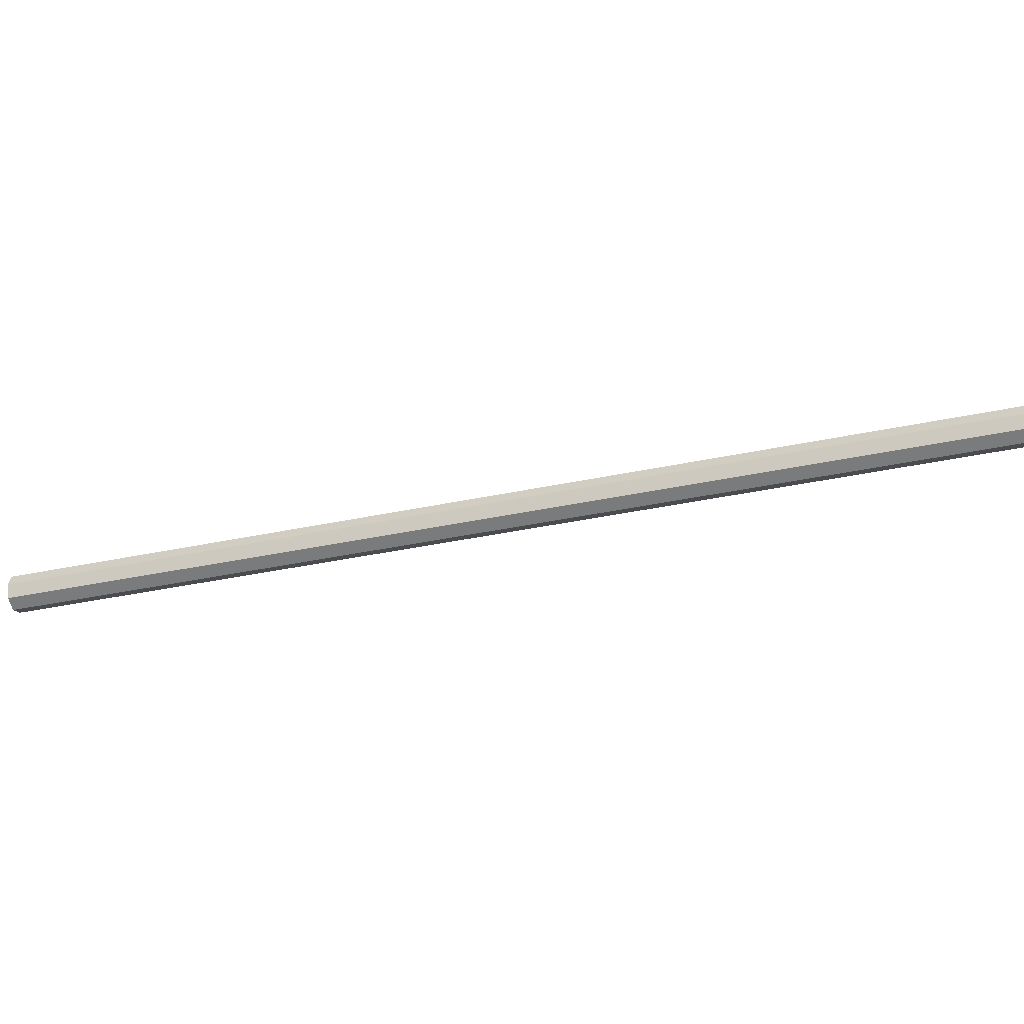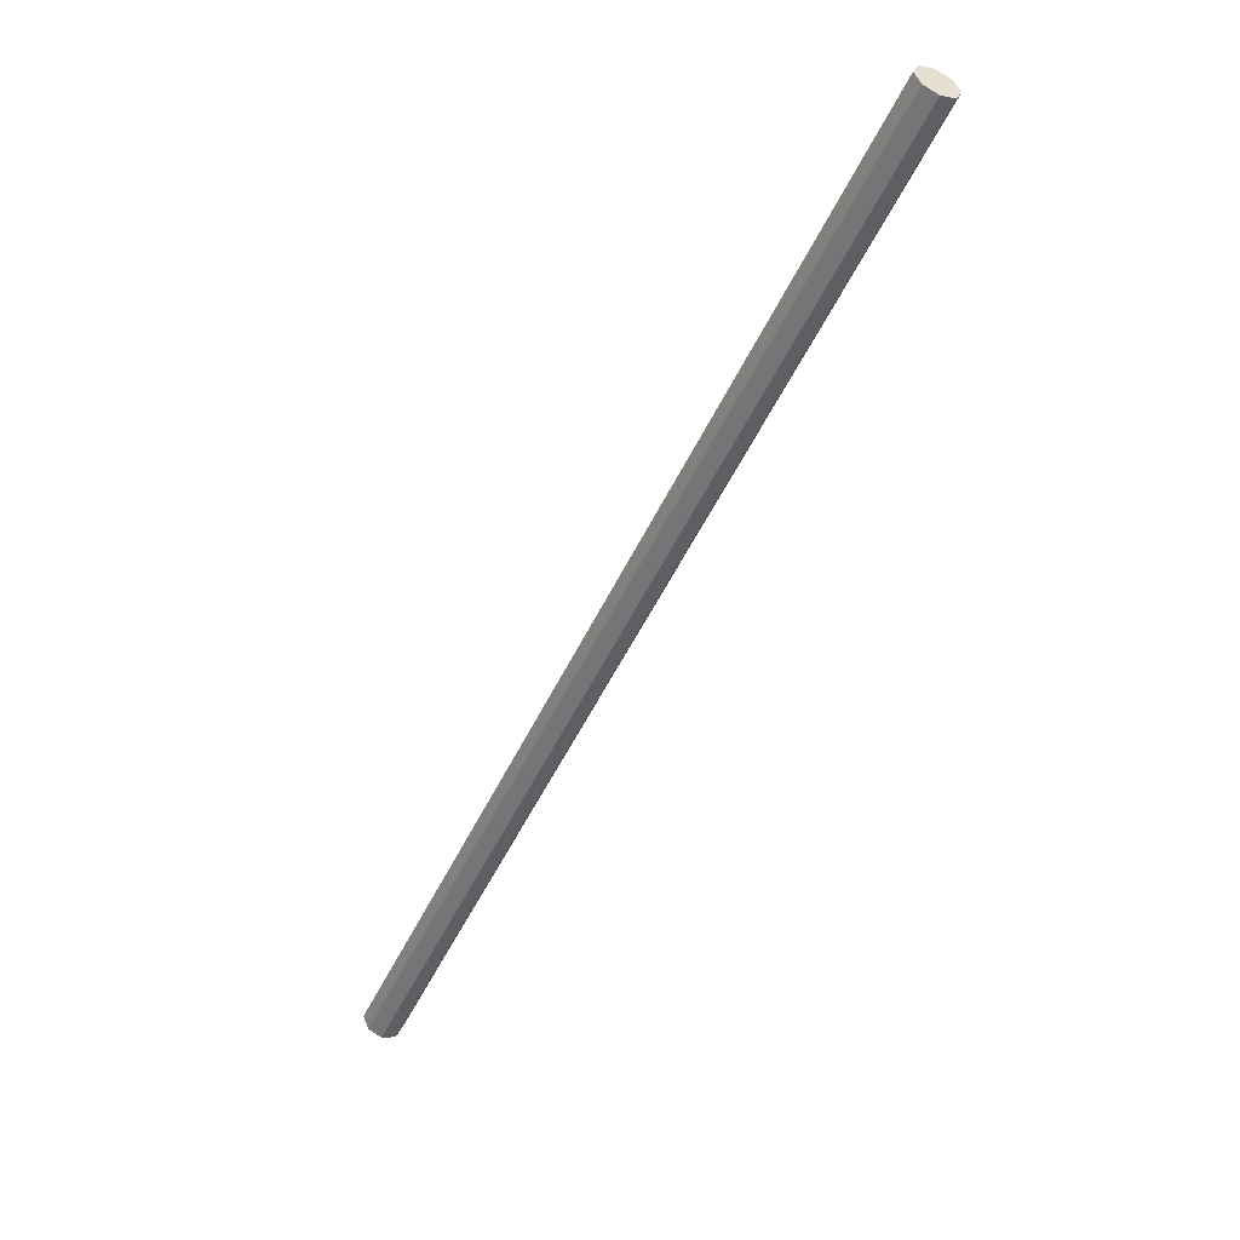
<metadata>
{"format":"obj","ext":"obj","renderer":"f3d","projection":"perspective","resolution":1024,"background":"white","views":[{"elev":-37.4,"azim":63.9,"up":"+Z"},{"elev":-50.4,"azim":-65.9,"up":"+Z"}]}
</metadata>
<code>
v 0.7116 0.548 -0.1706
v 0.5838 0.661 -0.2412
v 0.456 0.7739 -0.1706
v 0.403 0.8207 0
v 0.456 0.7739 0.1706
v 0.5838 0.661 0.2412
v 0.7116 0.548 0.1706
v 0.7646 0.5013 0
v 0.8591 0.715 -0.1706
v 0.7312 0.8279 -0.2412
v 0.6034 0.9408 -0.1706
v 0.5504 0.9876 0
v 0.6034 0.9408 0.1706
v 0.7312 0.8279 0.2412
v 0.8591 0.715 0.1706
v 0.912 0.6682 0
v 1.006 0.8819 -0.1706
v 0.8786 0.9948 -0.2412
v 0.7508 1.108 -0.1706
v 0.6978 1.154 0
v 0.7508 1.108 0.1706
v 0.8786 0.9948 0.2412
v 1.006 0.8819 0.1706
v 1.059 0.8351 0
v 1.154 1.049 -0.1706
v 1.026 1.162 -0.2412
v 0.8982 1.275 -0.1706
v 0.8453 1.321 0
v 0.8982 1.275 0.1706
v 1.026 1.162 0.2412
v 1.154 1.049 0.1706
v 1.207 1.002 0
v 1.301 1.216 -0.1706
v 1.173 1.329 -0.2412
v 1.046 1.442 -0.1706
v 0.9927 1.488 0
v 1.046 1.442 0.1706
v 1.173 1.329 0.2412
v 1.301 1.216 0.1706
v 1.354 1.169 0
v 1.449 1.383 -0.1706
v 1.321 1.496 -0.2412
v 1.193 1.608 -0.1706
v 1.14 1.655 0
v 1.193 1.608 0.1706
v 1.321 1.496 0.2412
v 1.449 1.383 0.1706
v 1.502 1.336 0
v 1.596 1.55 -0.1706
v 1.468 1.662 -0.2412
v 1.341 1.775 -0.1706
v 1.288 1.822 0
v 1.341 1.775 0.1706
v 1.468 1.662 0.2412
v 1.596 1.55 0.1706
v 1.649 1.503 0
v 1.744 1.716 -0.1706
v 1.616 1.829 -0.2412
v 1.488 1.942 -0.1706
v 1.435 1.989 0
v 1.488 1.942 0.1706
v 1.616 1.829 0.2412
v 1.744 1.716 0.1706
v 1.797 1.67 0
v 1.891 1.883 -0.1706
v 1.763 1.996 -0.2412
v 1.635 2.109 -0.1706
v 1.582 2.156 0
v 1.635 2.109 0.1706
v 1.763 1.996 0.2412
v 1.891 1.883 0.1706
v 1.944 1.837 0
v 2.038 2.05 -0.1706
v 1.911 2.163 -0.2412
v 1.783 2.276 -0.1706
v 1.73 2.323 0
v 1.783 2.276 0.1706
v 1.911 2.163 0.2412
v 2.038 2.05 0.1706
v 2.091 2.003 0
v 2.186 2.217 -0.1706
v 2.058 2.33 -0.2412
v 1.93 2.443 -0.1706
v 1.877 2.49 0
v 1.93 2.443 0.1706
v 2.058 2.33 0.2412
v 2.186 2.217 0.1706
v 2.239 2.17 0
v 2.333 2.384 -0.1706
v 2.205 2.497 -0.2412
v 2.078 2.61 -0.1706
v 2.025 2.657 0
v 2.078 2.61 0.1706
v 2.205 2.497 0.2412
v 2.333 2.384 0.1706
v 2.386 2.337 0
v 2.481 2.551 -0.1706
v 2.353 2.664 -0.2412
v 2.225 2.777 -0.1706
v 2.172 2.824 0
v 2.225 2.777 0.1706
v 2.353 2.664 0.2412
v 2.481 2.551 0.1706
v 2.534 2.504 0
v 2.628 2.718 -0.1706
v 2.5 2.831 -0.2412
v 2.372 2.944 -0.1706
v 2.32 2.991 0
v 2.372 2.944 0.1706
v 2.5 2.831 0.2412
v 2.628 2.718 0.1706
v 2.681 2.671 0
v 2.776 2.885 -0.1706
v 2.648 2.998 -0.2412
v 2.52 3.111 -0.1706
v 2.467 3.157 0
v 2.52 3.111 0.1706
v 2.648 2.998 0.2412
v 2.776 2.885 0.1706
v 2.829 2.838 0
v 2.923 3.052 -0.1706
v 2.795 3.165 -0.2412
v 2.667 3.278 -0.1706
v 2.614 3.324 0
v 2.667 3.278 0.1706
v 2.795 3.165 0.2412
v 2.923 3.052 0.1706
v 2.976 3.005 0
v 3.07 3.219 -0.1706
v 2.943 3.332 -0.2412
v 2.815 3.444 -0.1706
v 2.762 3.491 0
v 2.815 3.444 0.1706
v 2.943 3.332 0.2412
v 3.07 3.219 0.1706
v 3.123 3.172 0
v 3.218 3.386 -0.1706
v 3.09 3.498 -0.2412
v 2.962 3.611 -0.1706
v 2.909 3.658 0
v 2.962 3.611 0.1706
v 3.09 3.498 0.2412
v 3.218 3.386 0.1706
v 3.271 3.339 0
v 3.365 3.552 -0.1706
v 3.237 3.665 -0.2412
v 3.11 3.778 -0.1706
v 3.057 3.825 0
v 3.11 3.778 0.1706
v 3.237 3.665 0.2412
v 3.365 3.552 0.1706
v 3.418 3.506 0
v 3.513 3.719 -0.1706
v 3.385 3.832 -0.2412
v 3.257 3.945 -0.1706
v 3.204 3.992 0
v 3.257 3.945 0.1706
v 3.385 3.832 0.2412
v 3.513 3.719 0.1706
v 3.566 3.673 0
v 3.66 3.886 -0.1706
v 3.532 3.999 -0.2412
v 3.404 4.112 -0.1706
v 3.351 4.159 0
v 3.404 4.112 0.1706
v 3.532 3.999 0.2412
v 3.66 3.886 0.1706
v 3.713 3.84 0
v 3.808 4.053 -0.1706
v 3.68 4.166 -0.2412
v 3.552 4.279 -0.1706
v 3.499 4.326 0
v 3.552 4.279 0.1706
v 3.68 4.166 0.2412
v 3.808 4.053 0.1706
v 3.861 4.006 0
v 3.955 4.22 -0.1706
v 3.827 4.333 -0.2412
v 3.699 4.446 -0.1706
v 3.646 4.493 0
v 3.699 4.446 0.1706
v 3.827 4.333 0.2412
v 3.955 4.22 0.1706
v 4.008 4.173 0
v 4.102 4.387 -0.1706
v 3.975 4.5 -0.2412
v 3.847 4.613 -0.1706
v 3.794 4.66 0
v 3.847 4.613 0.1706
v 3.975 4.5 0.2412
v 4.102 4.387 0.1706
v 4.155 4.34 0
v 4.25 4.554 -0.1706
v 4.122 4.667 -0.2412
v 3.994 4.78 -0.1706
v 3.941 4.827 0
v 3.994 4.78 0.1706
v 4.122 4.667 0.2412
v 4.25 4.554 0.1706
v 4.303 4.507 0
v 4.397 4.721 -0.1706
v 4.269 4.834 -0.2412
v 4.142 4.947 -0.1706
v 4.089 4.993 0
v 4.142 4.947 0.1706
v 4.269 4.834 0.2412
v 4.397 4.721 0.1706
v 4.45 4.674 0
v 4.545 4.888 -0.1706
v 4.417 5.001 -0.2412
v 4.289 5.114 -0.1706
v 4.236 5.16 0
v 4.289 5.114 0.1706
v 4.417 5.001 0.2412
v 4.545 4.888 0.1706
v 4.598 4.841 0
v 4.692 5.055 -0.1706
v 4.564 5.168 -0.2412
v 4.436 5.281 -0.1706
v 4.383 5.327 0
v 4.436 5.281 0.1706
v 4.564 5.168 0.2412
v 4.692 5.055 0.1706
v 4.745 5.008 0
v 4.84 5.222 -0.1706
v 4.712 5.335 -0.2412
v 4.584 5.447 -0.1706
v 4.531 5.494 0
v 4.584 5.447 0.1706
v 4.712 5.335 0.2412
v 4.84 5.222 0.1706
v 4.892 5.175 0
v 4.987 5.389 -0.1706
v 4.859 5.501 -0.2412
v 4.731 5.614 -0.1706
v 4.678 5.661 0
v 4.731 5.614 0.1706
v 4.859 5.501 0.2412
v 4.987 5.389 0.1706
v 5.04 5.342 0
v 5.134 5.555 -0.1706
v 5.007 5.668 -0.2412
v 4.879 5.781 -0.1706
v 4.826 5.828 0
v 4.879 5.781 0.1706
v 5.007 5.668 0.2412
v 5.134 5.555 0.1706
v 5.187 5.509 0
v 5.282 5.722 -0.1706
v 5.154 5.835 -0.2412
v 5.026 5.948 -0.1706
v 4.973 5.995 0
v 5.026 5.948 0.1706
v 5.154 5.835 0.2412
v 5.282 5.722 0.1706
v 5.335 5.676 0
v 5.429 5.889 -0.1706
v 5.301 6.002 -0.2412
v 5.174 6.115 -0.1706
v 5.121 6.162 0
v 5.174 6.115 0.1706
v 5.301 6.002 0.2412
v 5.429 5.889 0.1706
v 5.482 5.842 0
v 5.577 6.056 -0.1706
v 5.449 6.169 -0.2412
v 5.321 6.282 -0.1706
v 5.268 6.329 0
v 5.321 6.282 0.1706
v 5.449 6.169 0.2412
v 5.577 6.056 0.1706
v 5.63 6.009 0
v 5.724 6.223 -0.1706
v 5.596 6.336 -0.2412
v 5.468 6.449 -0.1706
v 5.415 6.496 0
v 5.468 6.449 0.1706
v 5.596 6.336 0.2412
v 5.724 6.223 0.1706
v 5.777 6.176 0
v 5.872 6.39 -0.1706
v 5.744 6.503 -0.2412
v 5.616 6.616 -0.1706
v 5.563 6.663 0
v 5.616 6.616 0.1706
v 5.744 6.503 0.2412
v 5.872 6.39 0.1706
v 5.924 6.343 0
v 6.019 6.557 -0.1706
v 5.891 6.67 -0.2412
v 5.763 6.783 -0.1706
v 5.71 6.83 0
v 5.763 6.783 0.1706
v 5.891 6.67 0.2412
v 6.019 6.557 0.1706
v 6.072 6.51 0
v 6.166 6.724 -0.1706
v 6.039 6.837 -0.2412
v 5.911 6.95 -0.1706
v 5.858 6.996 0
v 5.911 6.95 0.1706
v 6.039 6.837 0.2412
v 6.166 6.724 0.1706
v 6.219 6.677 0
v 6.314 6.891 -0.1706
v 6.186 7.004 -0.2412
v 6.058 7.117 -0.1706
v 6.005 7.163 0
v 6.058 7.117 0.1706
v 6.186 7.004 0.2412
v 6.314 6.891 0.1706
v 6.367 6.844 0
v 6.461 7.058 -0.1706
v 6.333 7.171 -0.2412
v 6.206 7.283 -0.1706
v 6.153 7.33 0
v 6.206 7.283 0.1706
v 6.333 7.171 0.2412
v 6.461 7.058 0.1706
v 6.514 7.011 0
v 6.609 7.225 -0.1706
v 6.481 7.337 -0.2412
v 6.353 7.45 -0.1706
v 6.3 7.497 0
v 6.353 7.45 0.1706
v 6.481 7.337 0.2412
v 6.609 7.225 0.1706
v 6.662 7.178 0
v 6.756 7.391 -0.1706
v 6.628 7.504 -0.2412
v 6.5 7.617 -0.1706
v 6.447 7.664 0
v 6.5 7.617 0.1706
v 6.628 7.504 0.2412
v 6.756 7.391 0.1706
v 6.809 7.345 0
v 6.903 7.558 -0.1706
v 6.776 7.671 -0.2412
v 6.648 7.784 -0.1706
v 6.595 7.831 0
v 6.648 7.784 0.1706
v 6.776 7.671 0.2412
v 6.903 7.558 0.1706
v 6.956 7.512 0
v 7.051 7.725 -0.1706
v 6.923 7.838 -0.2412
v 6.795 7.951 -0.1706
v 6.742 7.998 0
v 6.795 7.951 0.1706
v 6.923 7.838 0.2412
v 7.051 7.725 0.1706
v 7.104 7.679 0
v 7.198 7.892 -0.1706
v 7.07 8.005 -0.2412
v 6.943 8.118 -0.1706
v 6.89 8.165 0
v 6.943 8.118 0.1706
v 7.07 8.005 0.2412
v 7.198 7.892 0.1706
v 7.251 7.845 0
v 7.346 8.059 -0.1706
v 7.218 8.172 -0.2412
v 7.09 8.285 -0.1706
v 7.037 8.332 0
v 7.09 8.285 0.1706
v 7.218 8.172 0.2412
v 7.346 8.059 0.1706
v 7.399 8.012 0
v 7.493 8.226 -0.1706
v 7.365 8.339 -0.2412
v 7.238 8.452 -0.1706
v 7.185 8.499 0
v 7.238 8.452 0.1706
v 7.365 8.339 0.2412
v 7.493 8.226 0.1706
v 7.546 8.179 0
v 7.641 8.393 -0.1706
v 7.513 8.506 -0.2412
v 7.385 8.619 -0.1706
v 7.332 8.666 0
v 7.385 8.619 0.1706
v 7.513 8.506 0.2412
v 7.641 8.393 0.1706
v 7.694 8.346 0
v 7.788 8.56 -0.1706
v 7.66 8.673 -0.2412
v 7.532 8.786 -0.1706
v 7.479 8.832 0
v 7.532 8.786 0.1706
v 7.66 8.673 0.2412
v 7.788 8.56 0.1706
v 7.841 8.513 0
v 7.935 8.727 -0.1706
v 7.808 8.84 -0.2412
v 7.68 8.953 -0.1706
v 7.627 8.999 0
v 7.68 8.953 0.1706
v 7.808 8.84 0.2412
v 7.935 8.727 0.1706
v 7.988 8.68 0
v 8.083 8.894 -0.1706
v 7.955 9.007 -0.2412
v 7.827 9.12 -0.1706
v 7.774 9.166 0
v 7.827 9.12 0.1706
v 7.955 9.007 0.2412
v 8.083 8.894 0.1706
v 8.136 8.847 0
v 8.23 9.061 -0.1706
v 8.102 9.174 -0.2412
v 7.975 9.286 -0.1706
v 7.922 9.333 0
v 7.975 9.286 0.1706
v 8.102 9.174 0.2412
v 8.23 9.061 0.1706
v 8.283 9.014 0
v 8.378 9.228 -0.1706
v 8.25 9.34 -0.2412
v 8.122 9.453 -0.1706
v 8.069 9.5 0
v 8.122 9.453 0.1706
v 8.25 9.34 0.2412
v 8.378 9.228 0.1706
v 8.431 9.181 0
v 8.525 9.394 -0.1706
v 8.397 9.507 -0.2412
v 8.269 9.62 -0.1706
v 8.217 9.667 0
v 8.269 9.62 0.1706
v 8.397 9.507 0.2412
v 8.525 9.394 0.1706
v 8.578 9.348 0
v 8.673 9.561 -0.1706
v 8.545 9.674 -0.2412
v 8.417 9.787 -0.1706
v 8.364 9.834 0
v 8.417 9.787 0.1706
v 8.545 9.674 0.2412
v 8.673 9.561 0.1706
v 8.726 9.515 0
v 8.82 9.728 -0.1706
v 8.692 9.841 -0.2412
v 8.564 9.954 -0.1706
v 8.511 10 0
v 8.564 9.954 0.1706
v 8.692 9.841 0.2412
v 8.82 9.728 0.1706
v 8.873 9.681 0
v 8.967 9.895 -0.1706
v 8.84 10.01 -0.2412
v 8.712 10.12 -0.1706
v 8.659 10.17 0
v 8.712 10.12 0.1706
v 8.84 10.01 0.2412
v 8.967 9.895 0.1706
v 9.02 9.848 0
v 9.115 10.06 -0.1706
v 8.987 10.18 -0.2412
v 8.859 10.29 -0.1706
v 8.806 10.33 0
v 8.859 10.29 0.1706
v 8.987 10.18 0.2412
v 9.115 10.06 0.1706
v 9.168 10.02 0
v 9.262 10.23 -0.1706
v 9.134 10.34 -0.2412
v 9.007 10.45 -0.1706
v 8.954 10.5 0
v 9.007 10.45 0.1706
v 9.134 10.34 0.2412
v 9.262 10.23 0.1706
v 9.315 10.18 0
v 9.41 10.4 -0.1706
v 9.282 10.51 -0.2412
v 9.154 10.62 -0.1706
v 9.101 10.67 0
v 9.154 10.62 0.1706
v 9.282 10.51 0.2412
v 9.41 10.4 0.1706
v 9.463 10.35 0
v 9.557 10.56 -0.1706
v 9.429 10.68 -0.2412
v 9.301 10.79 -0.1706
v 9.248 10.84 0
v 9.301 10.79 0.1706
v 9.429 10.68 0.2412
v 9.557 10.56 0.1706
v 9.61 10.52 0
v 0.5838 0.661 0
v 9.429 10.68 0
f 1 2 10 9
f 2 3 11 10
f 3 4 12 11
f 4 5 13 12
f 5 6 14 13
f 6 7 15 14
f 7 8 16 15
f 8 1 9 16
f 9 10 18 17
f 10 11 19 18
f 11 12 20 19
f 12 13 21 20
f 13 14 22 21
f 14 15 23 22
f 15 16 24 23
f 16 9 17 24
f 17 18 26 25
f 18 19 27 26
f 19 20 28 27
f 20 21 29 28
f 21 22 30 29
f 22 23 31 30
f 23 24 32 31
f 24 17 25 32
f 25 26 34 33
f 26 27 35 34
f 27 28 36 35
f 28 29 37 36
f 29 30 38 37
f 30 31 39 38
f 31 32 40 39
f 32 25 33 40
f 33 34 42 41
f 34 35 43 42
f 35 36 44 43
f 36 37 45 44
f 37 38 46 45
f 38 39 47 46
f 39 40 48 47
f 40 33 41 48
f 41 42 50 49
f 42 43 51 50
f 43 44 52 51
f 44 45 53 52
f 45 46 54 53
f 46 47 55 54
f 47 48 56 55
f 48 41 49 56
f 49 50 58 57
f 50 51 59 58
f 51 52 60 59
f 52 53 61 60
f 53 54 62 61
f 54 55 63 62
f 55 56 64 63
f 56 49 57 64
f 57 58 66 65
f 58 59 67 66
f 59 60 68 67
f 60 61 69 68
f 61 62 70 69
f 62 63 71 70
f 63 64 72 71
f 64 57 65 72
f 65 66 74 73
f 66 67 75 74
f 67 68 76 75
f 68 69 77 76
f 69 70 78 77
f 70 71 79 78
f 71 72 80 79
f 72 65 73 80
f 73 74 82 81
f 74 75 83 82
f 75 76 84 83
f 76 77 85 84
f 77 78 86 85
f 78 79 87 86
f 79 80 88 87
f 80 73 81 88
f 81 82 90 89
f 82 83 91 90
f 83 84 92 91
f 84 85 93 92
f 85 86 94 93
f 86 87 95 94
f 87 88 96 95
f 88 81 89 96
f 89 90 98 97
f 90 91 99 98
f 91 92 100 99
f 92 93 101 100
f 93 94 102 101
f 94 95 103 102
f 95 96 104 103
f 96 89 97 104
f 97 98 106 105
f 98 99 107 106
f 99 100 108 107
f 100 101 109 108
f 101 102 110 109
f 102 103 111 110
f 103 104 112 111
f 104 97 105 112
f 105 106 114 113
f 106 107 115 114
f 107 108 116 115
f 108 109 117 116
f 109 110 118 117
f 110 111 119 118
f 111 112 120 119
f 112 105 113 120
f 113 114 122 121
f 114 115 123 122
f 115 116 124 123
f 116 117 125 124
f 117 118 126 125
f 118 119 127 126
f 119 120 128 127
f 120 113 121 128
f 121 122 130 129
f 122 123 131 130
f 123 124 132 131
f 124 125 133 132
f 125 126 134 133
f 126 127 135 134
f 127 128 136 135
f 128 121 129 136
f 129 130 138 137
f 130 131 139 138
f 131 132 140 139
f 132 133 141 140
f 133 134 142 141
f 134 135 143 142
f 135 136 144 143
f 136 129 137 144
f 137 138 146 145
f 138 139 147 146
f 139 140 148 147
f 140 141 149 148
f 141 142 150 149
f 142 143 151 150
f 143 144 152 151
f 144 137 145 152
f 145 146 154 153
f 146 147 155 154
f 147 148 156 155
f 148 149 157 156
f 149 150 158 157
f 150 151 159 158
f 151 152 160 159
f 152 145 153 160
f 153 154 162 161
f 154 155 163 162
f 155 156 164 163
f 156 157 165 164
f 157 158 166 165
f 158 159 167 166
f 159 160 168 167
f 160 153 161 168
f 161 162 170 169
f 162 163 171 170
f 163 164 172 171
f 164 165 173 172
f 165 166 174 173
f 166 167 175 174
f 167 168 176 175
f 168 161 169 176
f 169 170 178 177
f 170 171 179 178
f 171 172 180 179
f 172 173 181 180
f 173 174 182 181
f 174 175 183 182
f 175 176 184 183
f 176 169 177 184
f 177 178 186 185
f 178 179 187 186
f 179 180 188 187
f 180 181 189 188
f 181 182 190 189
f 182 183 191 190
f 183 184 192 191
f 184 177 185 192
f 185 186 194 193
f 186 187 195 194
f 187 188 196 195
f 188 189 197 196
f 189 190 198 197
f 190 191 199 198
f 191 192 200 199
f 192 185 193 200
f 193 194 202 201
f 194 195 203 202
f 195 196 204 203
f 196 197 205 204
f 197 198 206 205
f 198 199 207 206
f 199 200 208 207
f 200 193 201 208
f 201 202 210 209
f 202 203 211 210
f 203 204 212 211
f 204 205 213 212
f 205 206 214 213
f 206 207 215 214
f 207 208 216 215
f 208 201 209 216
f 209 210 218 217
f 210 211 219 218
f 211 212 220 219
f 212 213 221 220
f 213 214 222 221
f 214 215 223 222
f 215 216 224 223
f 216 209 217 224
f 217 218 226 225
f 218 219 227 226
f 219 220 228 227
f 220 221 229 228
f 221 222 230 229
f 222 223 231 230
f 223 224 232 231
f 224 217 225 232
f 225 226 234 233
f 226 227 235 234
f 227 228 236 235
f 228 229 237 236
f 229 230 238 237
f 230 231 239 238
f 231 232 240 239
f 232 225 233 240
f 233 234 242 241
f 234 235 243 242
f 235 236 244 243
f 236 237 245 244
f 237 238 246 245
f 238 239 247 246
f 239 240 248 247
f 240 233 241 248
f 241 242 250 249
f 242 243 251 250
f 243 244 252 251
f 244 245 253 252
f 245 246 254 253
f 246 247 255 254
f 247 248 256 255
f 248 241 249 256
f 249 250 258 257
f 250 251 259 258
f 251 252 260 259
f 252 253 261 260
f 253 254 262 261
f 254 255 263 262
f 255 256 264 263
f 256 249 257 264
f 257 258 266 265
f 258 259 267 266
f 259 260 268 267
f 260 261 269 268
f 261 262 270 269
f 262 263 271 270
f 263 264 272 271
f 264 257 265 272
f 265 266 274 273
f 266 267 275 274
f 267 268 276 275
f 268 269 277 276
f 269 270 278 277
f 270 271 279 278
f 271 272 280 279
f 272 265 273 280
f 273 274 282 281
f 274 275 283 282
f 275 276 284 283
f 276 277 285 284
f 277 278 286 285
f 278 279 287 286
f 279 280 288 287
f 280 273 281 288
f 281 282 290 289
f 282 283 291 290
f 283 284 292 291
f 284 285 293 292
f 285 286 294 293
f 286 287 295 294
f 287 288 296 295
f 288 281 289 296
f 289 290 298 297
f 290 291 299 298
f 291 292 300 299
f 292 293 301 300
f 293 294 302 301
f 294 295 303 302
f 295 296 304 303
f 296 289 297 304
f 297 298 306 305
f 298 299 307 306
f 299 300 308 307
f 300 301 309 308
f 301 302 310 309
f 302 303 311 310
f 303 304 312 311
f 304 297 305 312
f 305 306 314 313
f 306 307 315 314
f 307 308 316 315
f 308 309 317 316
f 309 310 318 317
f 310 311 319 318
f 311 312 320 319
f 312 305 313 320
f 313 314 322 321
f 314 315 323 322
f 315 316 324 323
f 316 317 325 324
f 317 318 326 325
f 318 319 327 326
f 319 320 328 327
f 320 313 321 328
f 321 322 330 329
f 322 323 331 330
f 323 324 332 331
f 324 325 333 332
f 325 326 334 333
f 326 327 335 334
f 327 328 336 335
f 328 321 329 336
f 329 330 338 337
f 330 331 339 338
f 331 332 340 339
f 332 333 341 340
f 333 334 342 341
f 334 335 343 342
f 335 336 344 343
f 336 329 337 344
f 337 338 346 345
f 338 339 347 346
f 339 340 348 347
f 340 341 349 348
f 341 342 350 349
f 342 343 351 350
f 343 344 352 351
f 344 337 345 352
f 345 346 354 353
f 346 347 355 354
f 347 348 356 355
f 348 349 357 356
f 349 350 358 357
f 350 351 359 358
f 351 352 360 359
f 352 345 353 360
f 353 354 362 361
f 354 355 363 362
f 355 356 364 363
f 356 357 365 364
f 357 358 366 365
f 358 359 367 366
f 359 360 368 367
f 360 353 361 368
f 361 362 370 369
f 362 363 371 370
f 363 364 372 371
f 364 365 373 372
f 365 366 374 373
f 366 367 375 374
f 367 368 376 375
f 368 361 369 376
f 369 370 378 377
f 370 371 379 378
f 371 372 380 379
f 372 373 381 380
f 373 374 382 381
f 374 375 383 382
f 375 376 384 383
f 376 369 377 384
f 377 378 386 385
f 378 379 387 386
f 379 380 388 387
f 380 381 389 388
f 381 382 390 389
f 382 383 391 390
f 383 384 392 391
f 384 377 385 392
f 385 386 394 393
f 386 387 395 394
f 387 388 396 395
f 388 389 397 396
f 389 390 398 397
f 390 391 399 398
f 391 392 400 399
f 392 385 393 400
f 393 394 402 401
f 394 395 403 402
f 395 396 404 403
f 396 397 405 404
f 397 398 406 405
f 398 399 407 406
f 399 400 408 407
f 400 393 401 408
f 401 402 410 409
f 402 403 411 410
f 403 404 412 411
f 404 405 413 412
f 405 406 414 413
f 406 407 415 414
f 407 408 416 415
f 408 401 409 416
f 409 410 418 417
f 410 411 419 418
f 411 412 420 419
f 412 413 421 420
f 413 414 422 421
f 414 415 423 422
f 415 416 424 423
f 416 409 417 424
f 417 418 426 425
f 418 419 427 426
f 419 420 428 427
f 420 421 429 428
f 421 422 430 429
f 422 423 431 430
f 423 424 432 431
f 424 417 425 432
f 425 426 434 433
f 426 427 435 434
f 427 428 436 435
f 428 429 437 436
f 429 430 438 437
f 430 431 439 438
f 431 432 440 439
f 432 425 433 440
f 433 434 442 441
f 434 435 443 442
f 435 436 444 443
f 436 437 445 444
f 437 438 446 445
f 438 439 447 446
f 439 440 448 447
f 440 433 441 448
f 441 442 450 449
f 442 443 451 450
f 443 444 452 451
f 444 445 453 452
f 445 446 454 453
f 446 447 455 454
f 447 448 456 455
f 448 441 449 456
f 449 450 458 457
f 450 451 459 458
f 451 452 460 459
f 452 453 461 460
f 453 454 462 461
f 454 455 463 462
f 455 456 464 463
f 456 449 457 464
f 457 458 466 465
f 458 459 467 466
f 459 460 468 467
f 460 461 469 468
f 461 462 470 469
f 462 463 471 470
f 463 464 472 471
f 464 457 465 472
f 465 466 474 473
f 466 467 475 474
f 467 468 476 475
f 468 469 477 476
f 469 470 478 477
f 470 471 479 478
f 471 472 480 479
f 472 465 473 480
f 473 474 482 481
f 474 475 483 482
f 475 476 484 483
f 476 477 485 484
f 477 478 486 485
f 478 479 487 486
f 479 480 488 487
f 480 473 481 488
f 2 1 489
f 3 2 489
f 4 3 489
f 5 4 489
f 6 5 489
f 7 6 489
f 8 7 489
f 1 8 489
f 481 482 490
f 482 483 490
f 483 484 490
f 484 485 490
f 485 486 490
f 486 487 490
f 487 488 490
f 488 481 490

</code>
